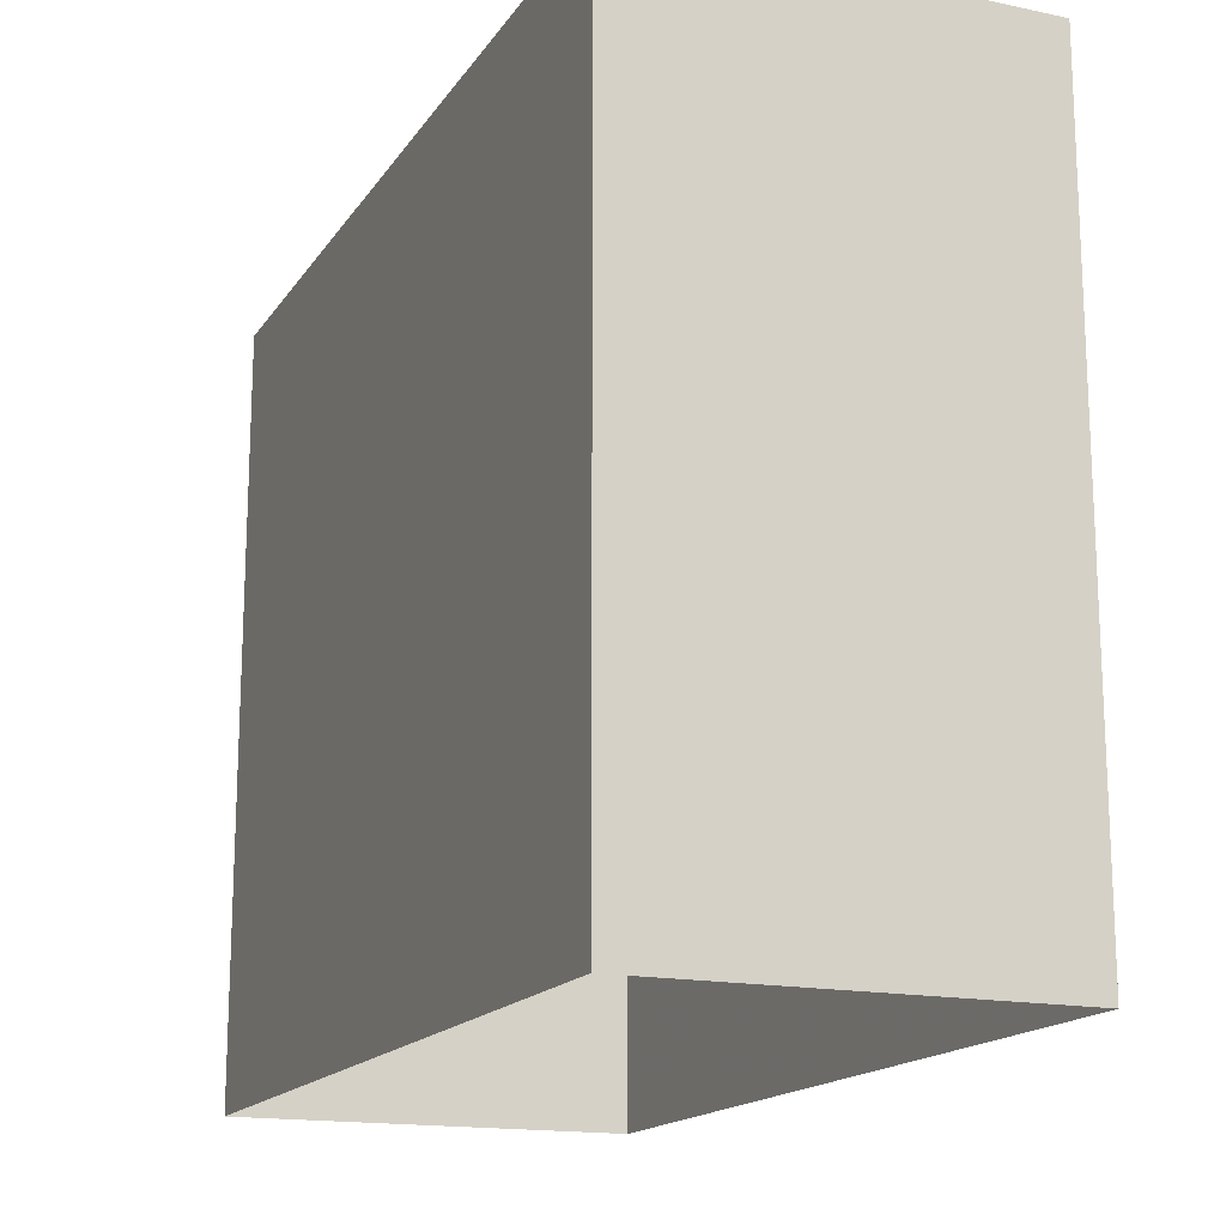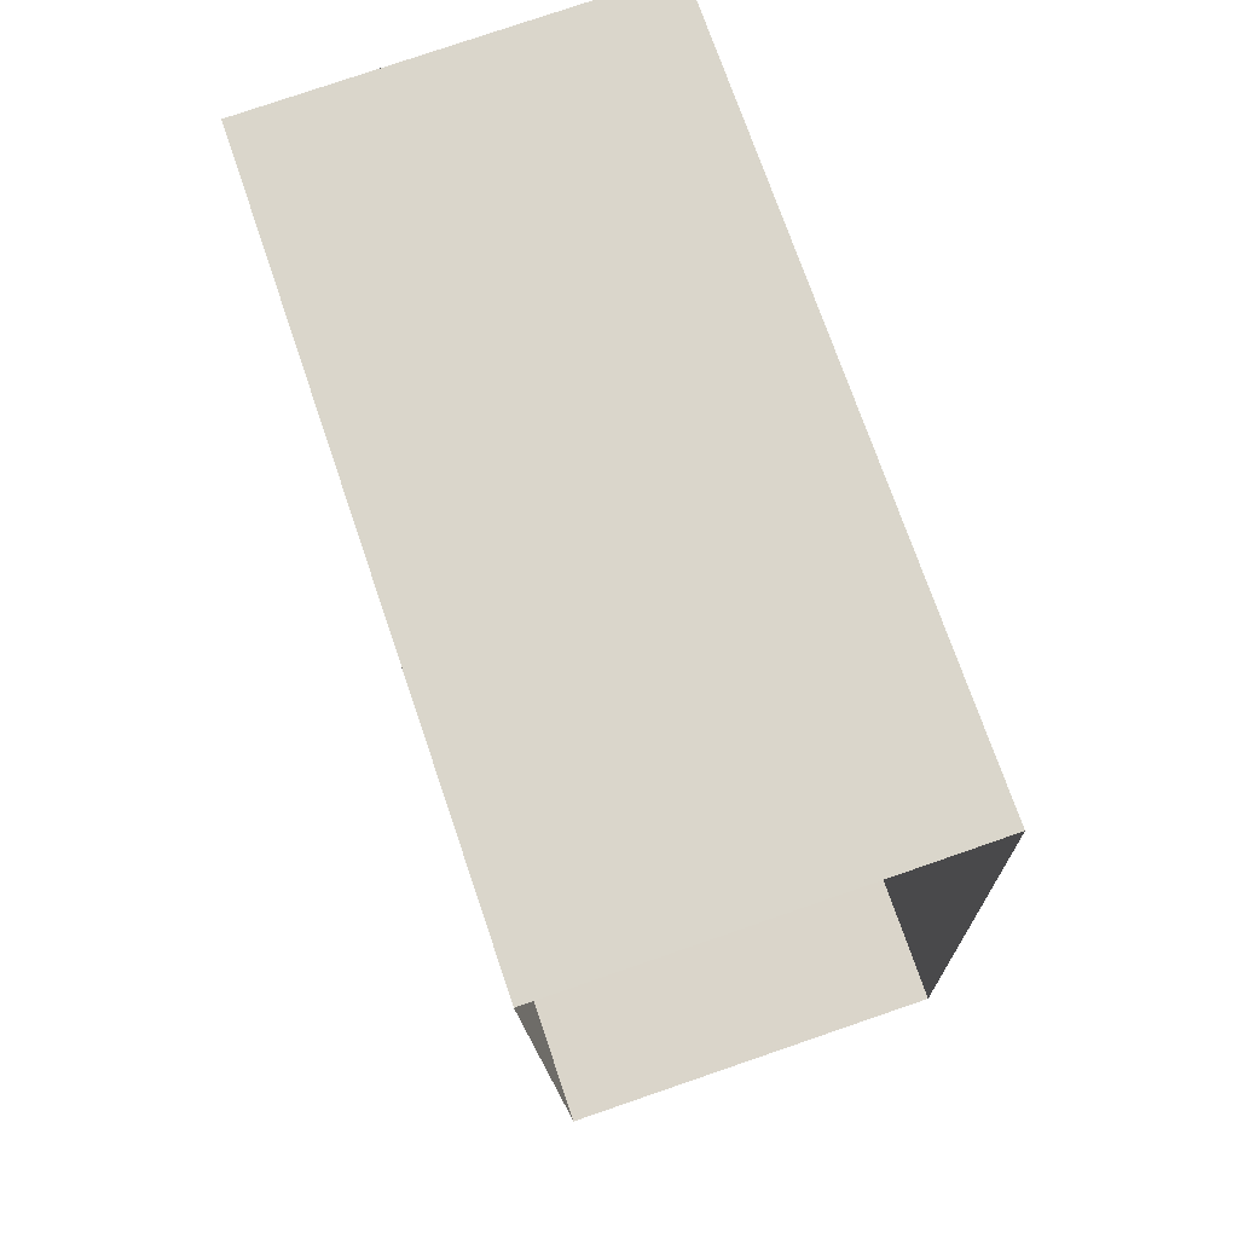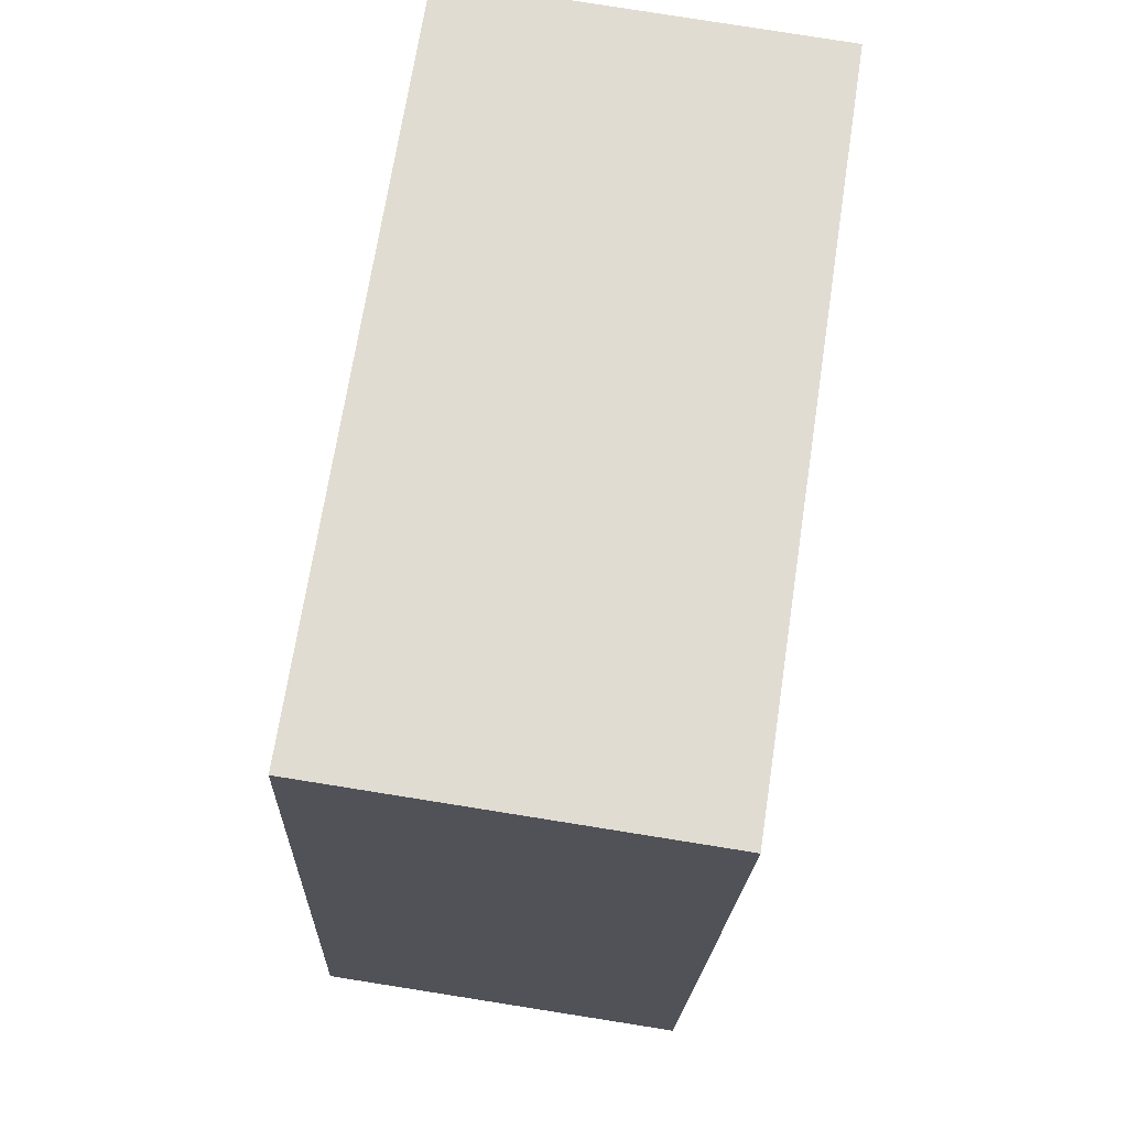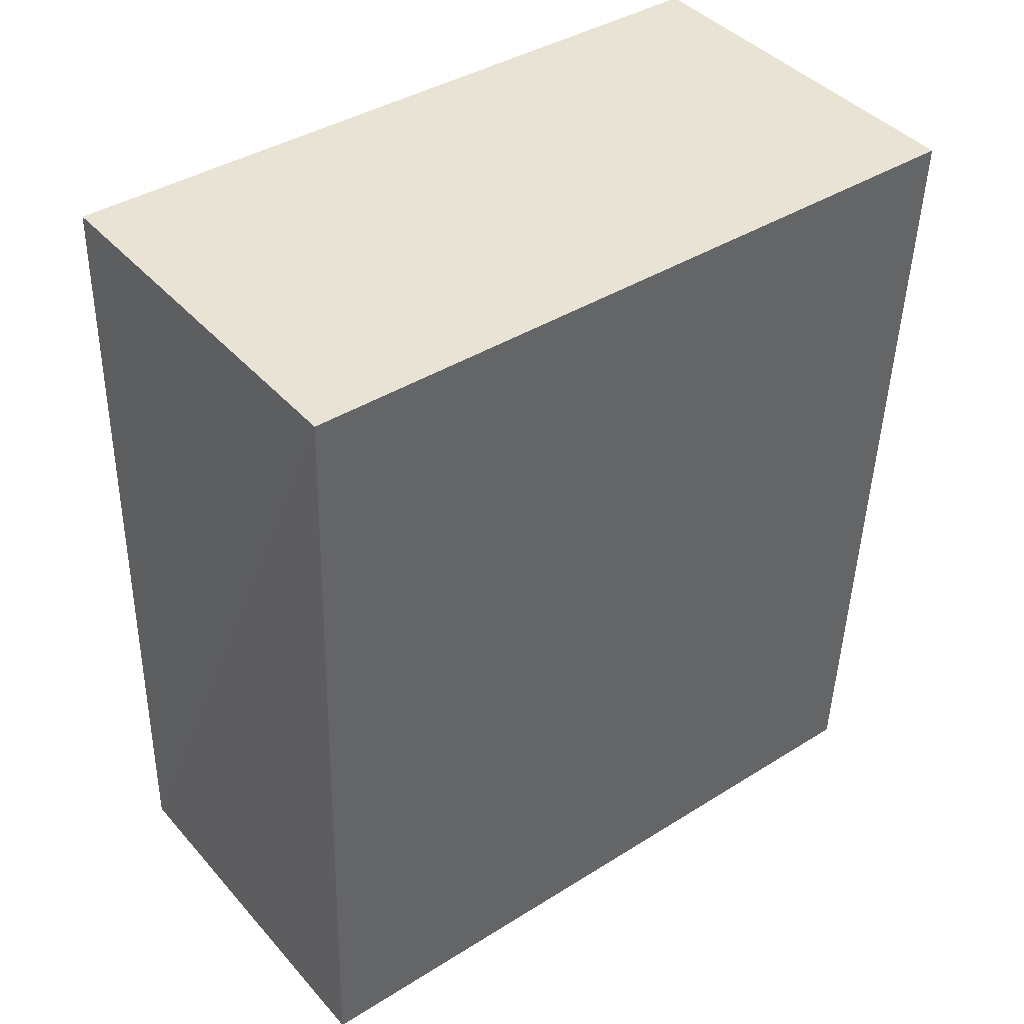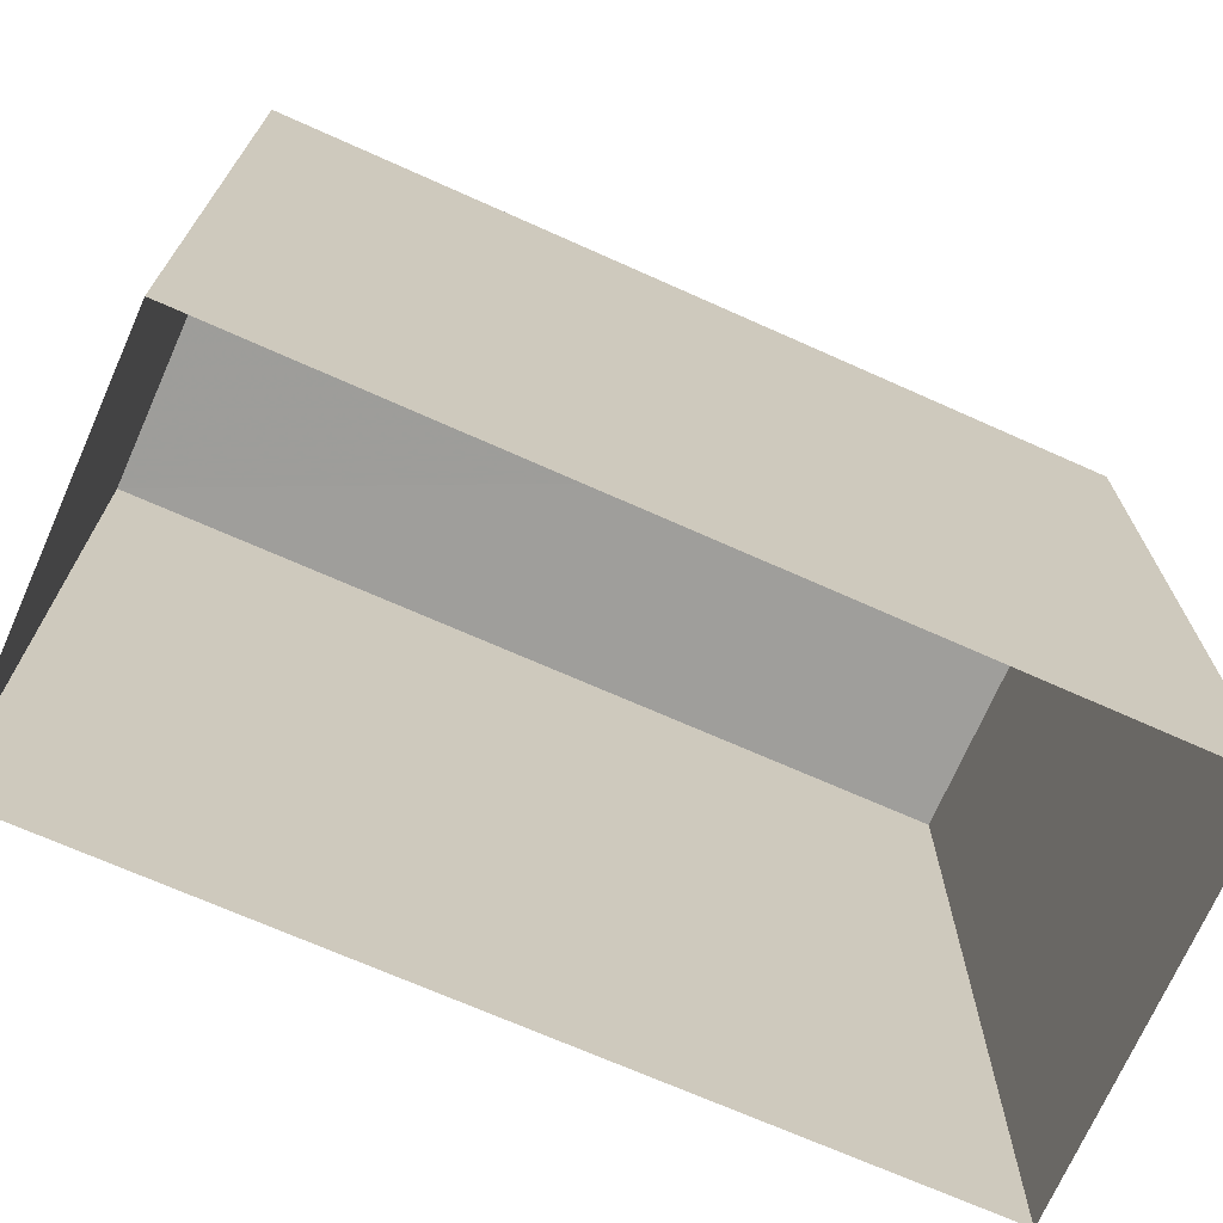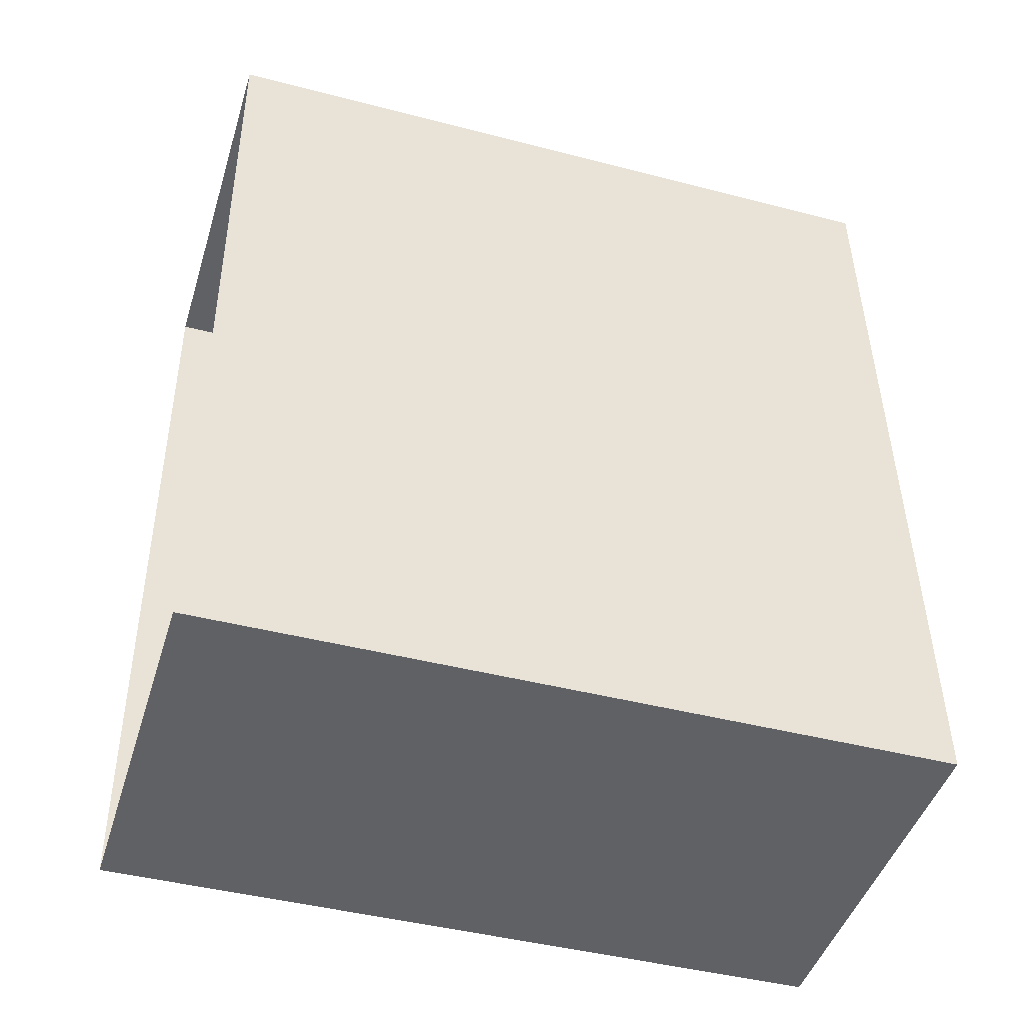
<metadata>
{"format":"obj","ext":"obj","renderer":"f3d","projection":"perspective","resolution":1024,"background":"white","views":[{"elev":-16.4,"azim":155.2,"up":"+Z"},{"elev":72.9,"azim":161.2,"up":"+Y"},{"elev":69.2,"azim":8.7,"up":"+Y"},{"elev":39.8,"azim":52.3,"up":"+Y"},{"elev":-70.7,"azim":-116.0,"up":"+Z"},{"elev":-44.0,"azim":-106.9,"up":"+Y"}]}
</metadata>
<code>
v -2.255e+05 -1.273e+05 14.13
v -2.255e+05 -1.273e+05 14.13
v -2.255e+05 -1.273e+05 14.13
v -2.255e+05 -1.273e+05 14.13
v -2.255e+05 -1.273e+05 17.73
v -2.255e+05 -1.273e+05 17.73
v -2.255e+05 -1.273e+05 17.73
v -2.255e+05 -1.273e+05 17.73
f 1 2 3
f 1 4 2
f 5 6 7
f 5 8 6
f 8 2 4
f 8 5 2
f 6 4 1
f 6 8 4
f 6 1 3
f 7 6 3
f 5 3 2
f 5 7 3

</code>
